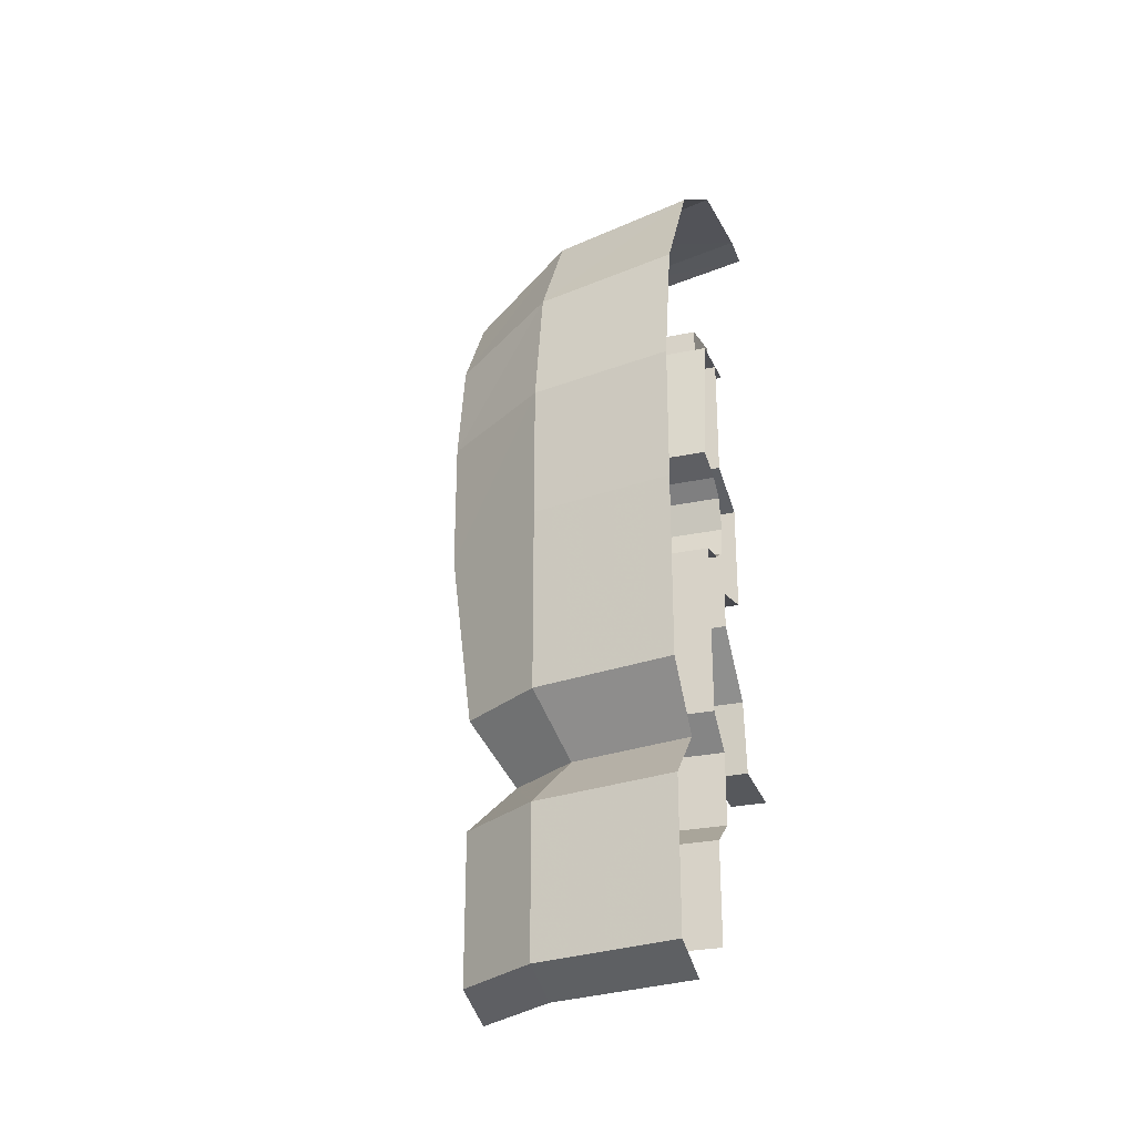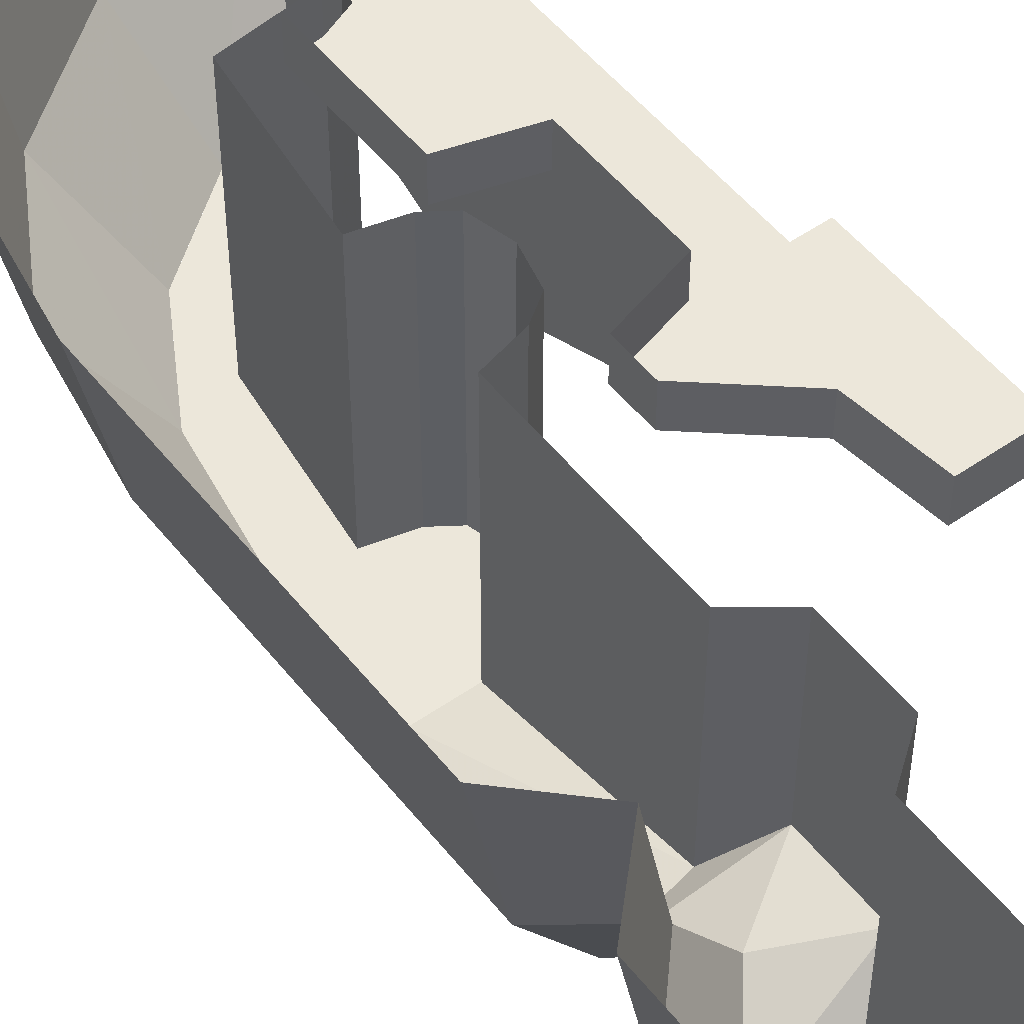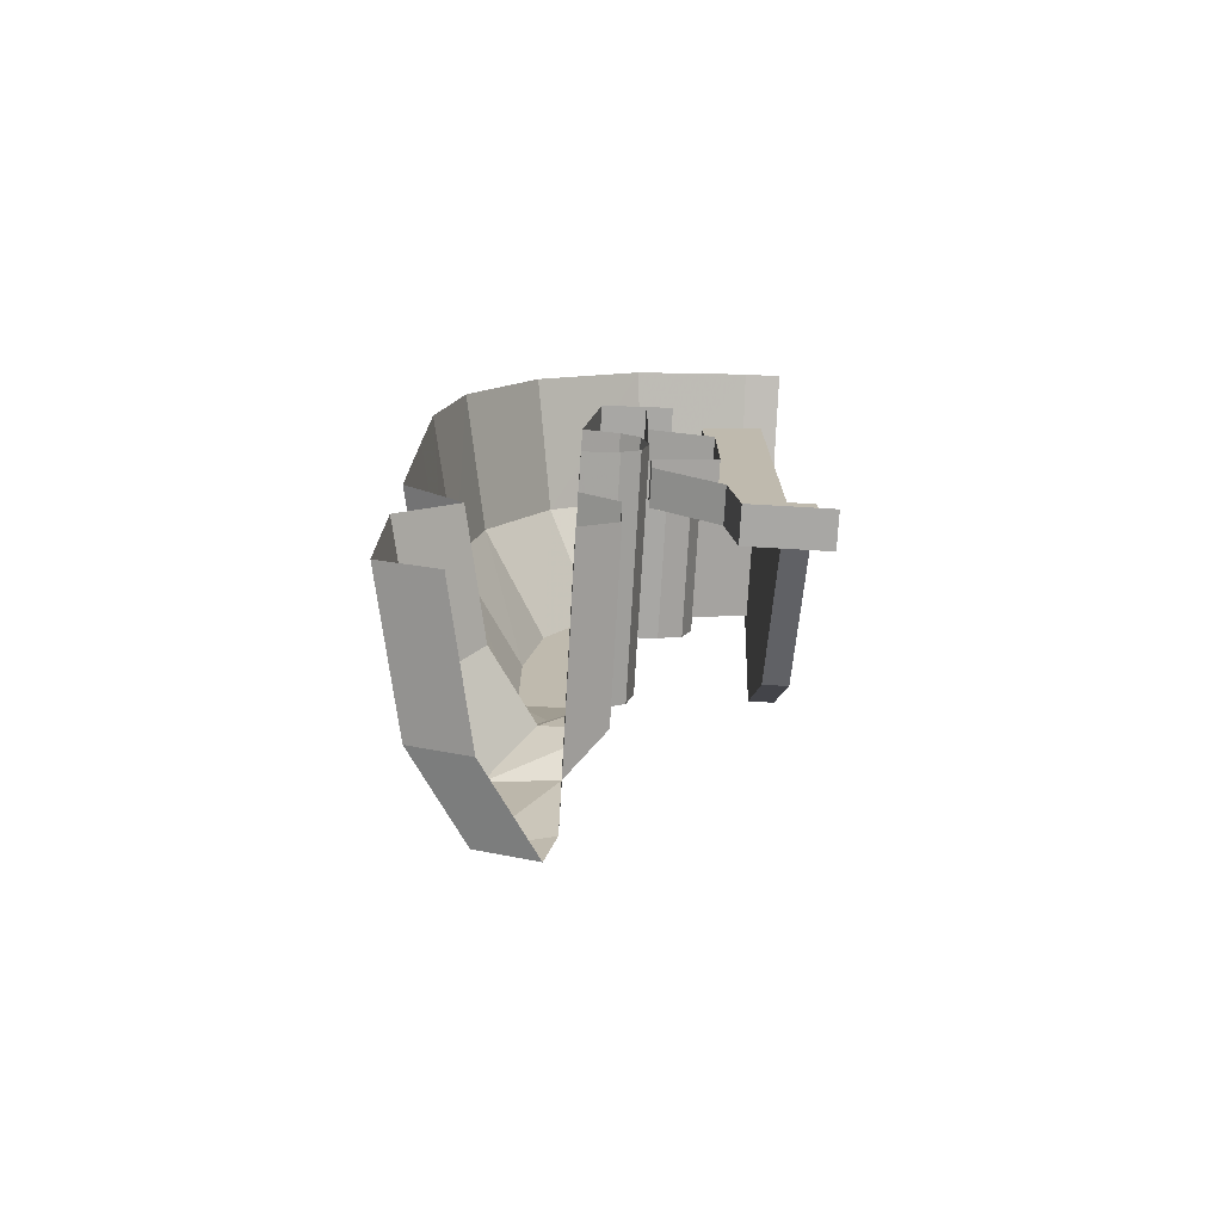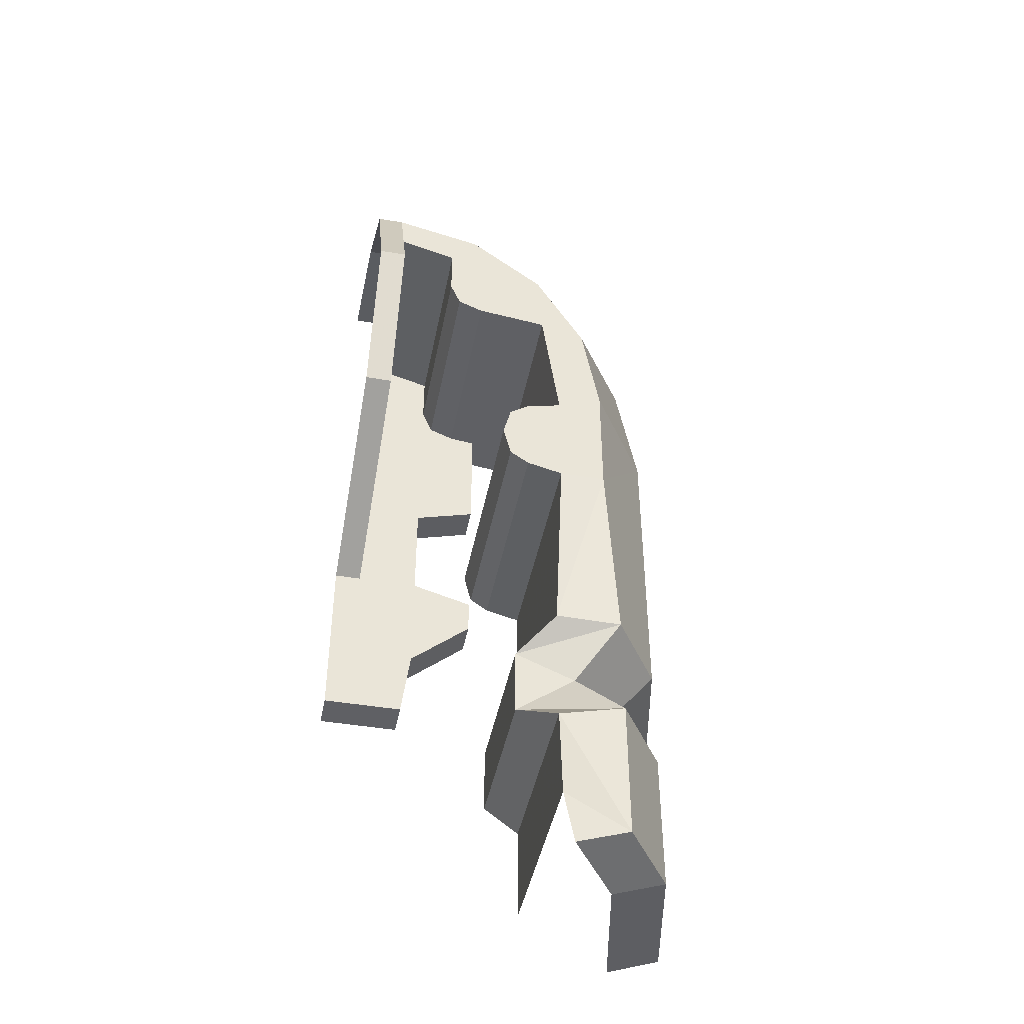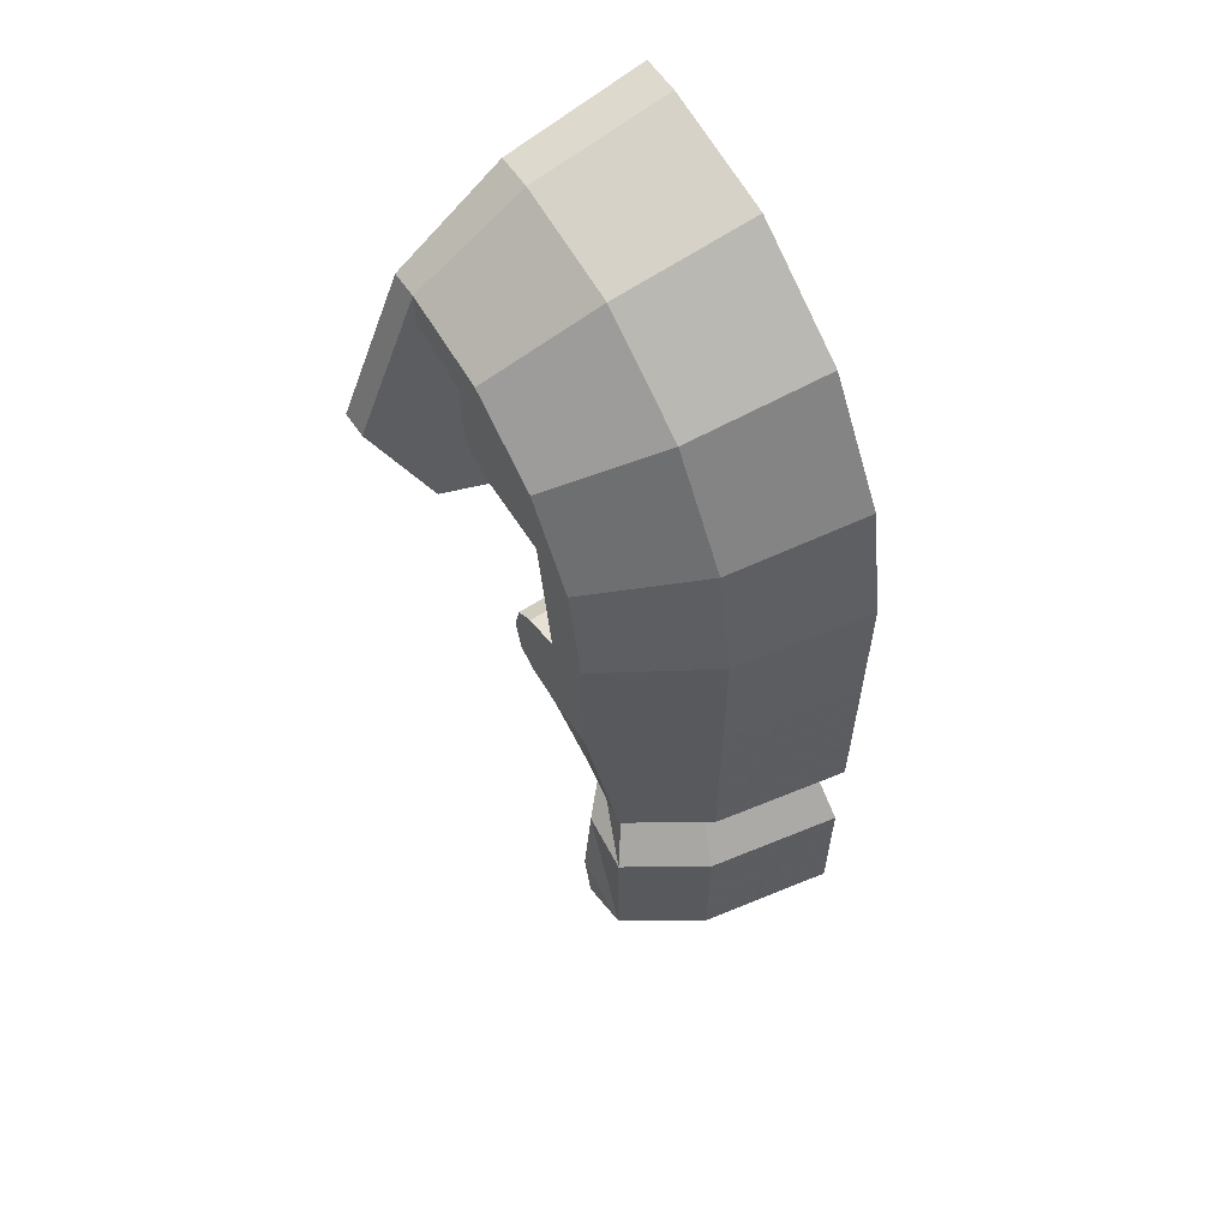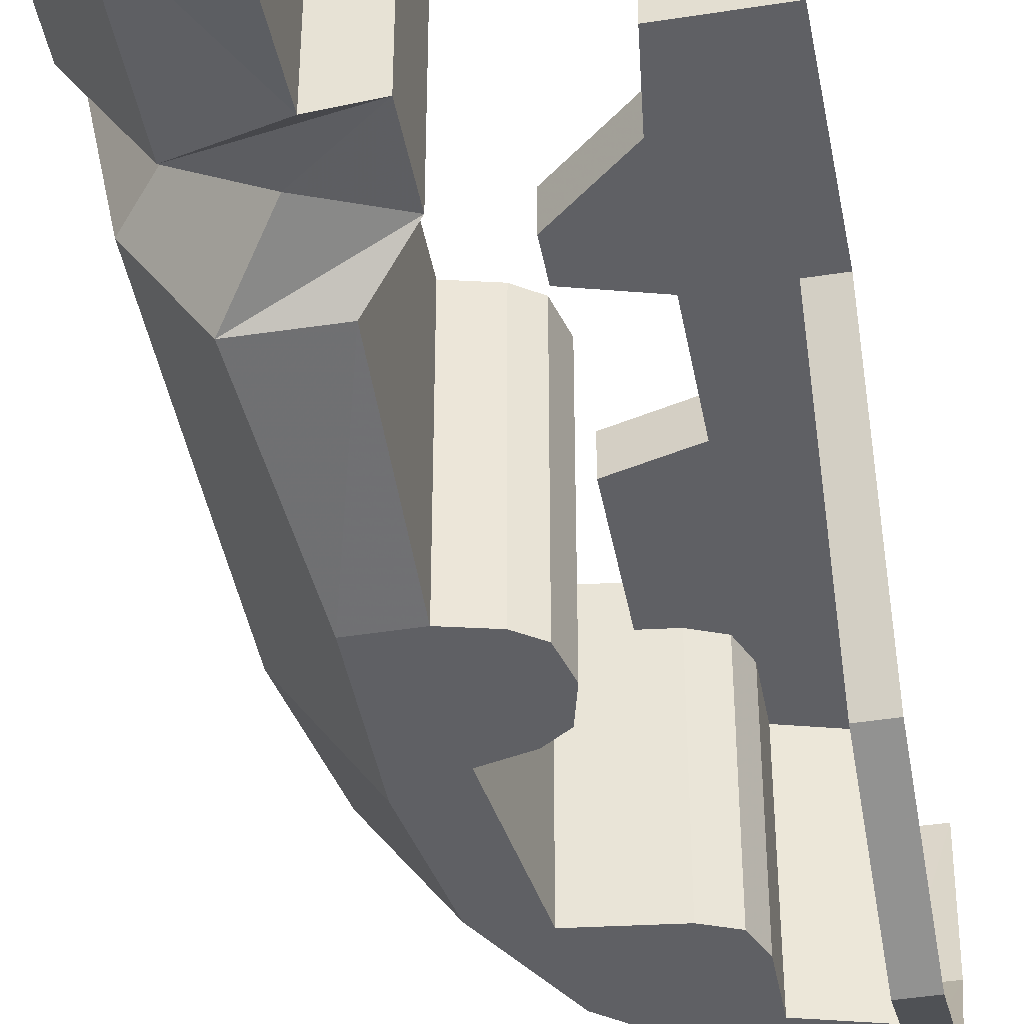
<metadata>
{"format":"obj","ext":"obj","renderer":"f3d","projection":"perspective","resolution":1024,"background":"white","views":[{"elev":-28.2,"azim":107.5,"up":"+Z"},{"elev":51.5,"azim":142.9,"up":"+Y"},{"elev":-74.6,"azim":176.7,"up":"+Z"},{"elev":-44.5,"azim":-11.1,"up":"+Z"},{"elev":60.0,"azim":55.9,"up":"+Z"},{"elev":-43.6,"azim":-169.5,"up":"+Y"}]}
</metadata>
<code>
v 0.7739 -0.3827 3.25
v 0.9239 -0.3827 3.3
v 0.7787 -0.6 3.3
v 0.6287 -0.6 3.25
v 0.85 0 3.25
v 1 0 3.3
v 0.9239 -0.3827 3.3
v 0.7739 -0.3827 3.25
v 0.7787 -0.6 3.3
v 0.9239 -0.3827 3.3
v 0.9239 -0.3827 3.7
v 0.7787 -0.6 3.7
v 0.9239 -0.3827 3.3
v 1 0 3.3
v 1 0 3.7
v 0.9239 -0.3827 3.7
v 0.6619 -0.51 3.85
v 0.7787 -0.6 3.7
v 0.9239 -0.3827 3.7
v 0.7853 -0.3253 3.85
v 0.7853 -0.3253 3.85
v 0.9239 -0.3827 3.7
v 1 0 3.7
v 0.85 0 3.85
v 0.7853 -0.3253 3.85
v 0.9239 -0.3827 4
v 0.7787 -0.6 4
v 0.6619 -0.51 3.85
v 0.85 0 3.85
v 1 0 4
v 0.9239 -0.3827 4
v 0.7853 -0.3253 3.85
v 0.9239 -0.3827 4
v 0.9239 -0.3827 4.5
v 0.7286 -0.675 4.5
v 0.7787 -0.6 4
v 1 0 4
v 1 0 4.5
v 0.9239 -0.3827 4.5
v 0.9239 -0.3827 4
v 0.7286 -0.675 4.5
v 0.9239 -0.3827 4.5
v 0.9232 -0.3827 4.867
v 0.7286 -0.675 4.85
v 0.9239 -0.3827 4.5
v 1 0 4.5
v 0.999 0 4.873
v 0.9232 -0.3827 4.867
v 0.8623 -0.3827 5.204
v 0.6788 -0.675 5.137
v 0.7286 -0.675 4.85
v 0.9232 -0.3827 4.867
v 0.9232 -0.3827 4.867
v 0.999 0 4.873
v 0.9338 0 5.23
v 0.8623 -0.3827 5.204
v 0.6788 -0.675 5.137
v 0.8623 -0.3827 5.204
v 0.6837 -0.3827 5.509
v 0.5372 -0.675 5.38
v 0.8623 -0.3827 5.204
v 0.9338 0 5.23
v 0.7409 0 5.56
v 0.6837 -0.3827 5.509
v 0.5372 -0.675 5.38
v 0.6837 -0.3827 5.509
v 0.4082 -0.3827 5.72
v 0.3251 -0.675 5.543
v 0.6837 -0.3827 5.509
v 0.7409 0 5.56
v 0.4405 0 5.789
v 0.4082 -0.3827 5.72
v 0.09685 -0.3827 5.794
v 0.075 -0.675 5.6
v 0.3251 -0.675 5.543
v 0.4082 -0.3827 5.72
v 0.1054 0 5.87
v 0.09685 -0.3827 5.794
v 0.4082 -0.3827 5.72
v 0.4405 0 5.789
v 0 -0.3827 5.795
v 0 -0.675 5.6
v 0.075 -0.675 5.6
v 0.09685 -0.3827 5.794
v 0 0 5.871
v 0 -0.3827 5.795
v 0.09685 -0.3827 5.794
v 0.1054 0 5.87
v 0.25 -0.1 5.2
v 0.2793 -0.1 5.229
v 0.25 -0.1 5.3
v 0.25 -0.1 5.2
v 0.35 -0.1 5.2
v 0.2793 -0.1 5.229
v 0.25 -0.675 5.3
v 0.2793 -0.675 5.229
v 0.35 -0.675 5.2
v 0.2793 -0.675 5.229
v 0.25 -0.675 5.3
v 0.25 -0.1 5.3
v 0.2793 -0.1 5.229
v 0.35 -0.675 5.2
v 0.2793 -0.675 5.229
v 0.2793 -0.1 5.229
v 0.35 -0.1 5.2
v 0.5 -0.675 4.65
v 0.5 -0.675 4.775
v 0.447 -0.675 4.738
v 0.5 -0.675 4.65
v 0.447 -0.675 4.738
v 0.425 -0.675 4.65
v 0.5 -0.675 4.65
v 0.425 -0.675 4.65
v 0.447 -0.675 4.562
v 0.5 -0.675 4.65
v 0.447 -0.675 4.562
v 0.5 -0.675 4.525
v 0.447 -0.675 4.738
v 0.5 -0.675 4.775
v 0.5 0 4.775
v 0.447 0 4.738
v 0.425 -0.675 4.65
v 0.447 -0.675 4.738
v 0.447 0 4.738
v 0.425 0 4.65
v 0.447 -0.675 4.562
v 0.425 -0.675 4.65
v 0.425 0 4.65
v 0.447 0 4.562
v 0.5 -0.675 4.525
v 0.447 -0.675 4.562
v 0.447 0 4.562
v 0.5 0 4.525
v 0.7286 -0.675 4.5
v 0.6 -0.675 4.5
v 0.6 -0.575 4.025
v 0.7286 -0.675 4.5
v 0.6 -0.575 4.025
v 0.7787 -0.6 4
v 0.7787 -0.6 4
v 0.6 -0.575 4.025
v 0.5 -0.475 3.95
v 0.7787 -0.6 4
v 0.5 -0.475 3.95
v 0.6619 -0.51 3.85
v 0.6619 -0.51 3.85
v 0.5 -0.475 3.95
v 0.5 -0.475 3.75
v 0.6619 -0.51 3.85
v 0.5 -0.475 3.75
v 0.7787 -0.6 3.7
v 0.7787 -0.6 3.7
v 0.5 -0.475 3.75
v 0.6 -0.575 3.675
v 0.7787 -0.6 3.7
v 0.6 -0.575 3.675
v 0.7787 -0.6 3.3
v 0.7787 -0.6 3.3
v 0.6 -0.575 3.675
v 0.6 -0.6 3.4
v 0.7787 -0.6 3.3
v 0.6 -0.6 3.4
v 0.6287 -0.6 3.25
v 0.25 -0.675 5.3
v 0.35 -0.675 5.2
v 0.55 -0.675 5.175
v 0.5372 -0.675 5.38
v 0.25 -0.675 5.45
v 0.25 -0.675 5.3
v 0.5372 -0.675 5.38
v 0.3251 -0.675 5.543
v 0.075 -0.675 5.6
v 0.075 -0.675 5.5
v 0.25 -0.675 5.45
v 0.3251 -0.675 5.543
v 0.7286 -0.675 4.5
v 0.6 -0.675 4.8
v 0.5 -0.675 4.775
v 0.5 -0.675 4.525
v 0.7286 -0.675 4.5
v 0.5 -0.675 4.525
v 0.6 -0.675 4.5
v 0.6788 -0.675 5.137
v 0.5372 -0.675 5.38
v 0.55 -0.675 5.175
v 0.7286 -0.675 4.85
v 0.7286 -0.675 4.85
v 0.55 -0.675 5.175
v 0.6 -0.675 4.8
v 0.7286 -0.675 4.5
v 0.075 -0.675 5.5
v 0.075 -0.1 5.5
v 0.25 -0.1 5.45
v 0.25 -0.675 5.45
v 0.25 -0.675 5.45
v 0.25 -0.1 5.45
v 0.25 -0.1 5.3
v 0.25 -0.675 5.3
v 0.35 -0.675 5.2
v 0.35 0 5.2
v 0.55 0 5.175
v 0.55 -0.675 5.175
v 0.55 -0.675 5.175
v 0.55 0 5.175
v 0.6 0 4.8
v 0.6 -0.675 4.8
v 0.6 -0.675 4.8
v 0.6 0 4.8
v 0.5 0 4.775
v 0.5 -0.675 4.775
v 0.5 -0.675 4.525
v 0.5 0 4.525
v 0.6 0 4.5
v 0.6 -0.675 4.5
v 0.6 -0.675 4.5
v 0.6 0 4.5
v 0.6 0 4.025
v 0.6 -0.575 4.025
v 0.6 -0.575 4.025
v 0.6 0 4.025
v 0.5 0 3.95
v 0.5 -0.475 3.95
v 0.5 -0.475 3.95
v 0.5 0 3.95
v 0.5 0 3.75
v 0.5 -0.475 3.75
v 0.5 -0.475 3.75
v 0.5 0 3.75
v 0.6 0 3.675
v 0.6 -0.575 3.675
v 0.6 -0.575 3.675
v 0.6 0 3.675
v 0.6 0 3.4
v 0.6 -0.6 3.4
v 0.25 -0.1 5.2
v 0.25 -0.1 5.45
v 0.075 -0.1 5.5
v 0.075 -0.1 4.85
v 0.425 -0.1 4.85
v 0.425 -0.1 5.2
v 0.25 -0.1 5.2
v 0.25 -0.1 4.8
v 0.425 -0.1 4.35
v 0.425 -0.1 4.45
v 0.25 -0.1 4.5
v 0.25 -0.1 4.2
v 0 -0.1 4
v 0.225 -0.1 4
v 0.25 -0.1 4.2
v 0.25 -0.1 4.5
v 0 -0.1 4
v 0.25 -0.1 4.5
v 0.075 -0.1 4.5
v 0 -0.1 4
v 0.075 -0.1 4.5
v 0 -0.1 4.5
v 0.075 -0.1 4.85
v 0.075 -0.1 4.5
v 0.25 -0.1 4.5
v 0.25 -0.1 4.8
v 0.25 -0.1 5.2
v 0.075 -0.1 4.85
v 0.25 -0.1 4.8
v 0 0 4
v 0.225 0 4
v 0.225 -0.1 4
v 0 -0.1 4
v 0.225 0 4
v 0.25 0 4.2
v 0.25 -0.1 4.2
v 0.225 -0.1 4
v 0.25 0 4.2
v 0.425 0 4.35
v 0.425 -0.1 4.35
v 0.25 -0.1 4.2
v 0.425 0 4.35
v 0.425 0 4.45
v 0.425 -0.1 4.45
v 0.425 -0.1 4.35
v 0.425 0 4.45
v 0.25 0 4.5
v 0.25 -0.1 4.5
v 0.425 -0.1 4.45
v 0.25 0 4.5
v 0.25 0 4.8
v 0.25 -0.1 4.8
v 0.25 -0.1 4.5
v 0.25 0 4.8
v 0.425 0 4.85
v 0.425 -0.1 4.85
v 0.25 -0.1 4.8
v 0.425 0 4.85
v 0.425 0 5.192
v 0.425 -0.1 5.192
v 0.425 -0.1 4.85
v 0.075 -0.675 4.8
v 0.075 -0.8507 5.2
v 0.075 -0.675 5.6
v 0.075 -0.8507 5.2
v 0.075 -0.675 4.8
v 0 -0.675 4.8
v 0 -0.8507 5.2
v 0.075 -0.675 5.6
v 0.075 -0.8507 5.2
v 0 -0.8507 5.2
v 0 -0.675 5.6
v 0 -0.675 4.8
v 0 -0.1 4.5
v 0.075 -0.1 4.5
v 0.075 -0.675 4.8
v 0.075 -0.1 4.5
v 0.075 -0.1 5.5
v 0.075 -0.675 5.5
v 0.075 -0.675 4.8
g mesh7201666
f 1 2 3
f 3 4 1
f 5 6 7
f 7 8 5
f 9 10 11
f 11 12 9
f 13 14 15
f 15 16 13
f 17 18 19
f 19 20 17
f 21 22 23
f 23 24 21
f 25 26 27
f 27 28 25
f 29 30 31
f 31 32 29
f 33 34 35
f 35 36 33
f 37 38 39
f 39 40 37
f 41 42 43
f 43 44 41
f 45 46 47
f 47 48 45
f 49 50 51
f 51 52 49
f 53 54 55
f 55 56 53
f 57 58 59
f 59 60 57
f 61 62 63
f 63 64 61
f 65 66 67
f 67 68 65
f 69 70 71
f 71 72 69
f 73 74 75
f 75 76 73
f 77 78 79
f 79 80 77
f 81 82 83
f 83 84 81
f 85 86 87
f 87 88 85
g mesh7201670
f 89 90 91
f 92 93 94
g mesh7201672
f 95 96 97
g mesh7201674
f 98 99 100
f 100 101 98
f 102 103 104
f 104 105 102
g mesh7201677
f 106 107 108
f 109 110 111
f 112 113 114
f 115 116 117
g mesh7201679
f 118 119 120
f 120 121 118
f 122 123 124
f 124 125 122
f 126 127 128
f 128 129 126
f 130 131 132
f 132 133 130
f 134 135 136
f 137 138 139
f 140 141 142
f 143 144 145
f 146 147 148
f 149 150 151
f 152 153 154
f 155 156 157
f 158 159 160
f 161 162 163
f 164 165 166
f 166 167 164
f 168 169 170
f 170 171 168
f 172 173 174
f 174 175 172
f 176 177 178
f 178 179 176
f 180 181 182
f 183 184 185
f 185 186 183
f 187 188 189
f 189 190 187
f 191 192 193
f 193 194 191
f 195 196 197
f 197 198 195
f 199 200 201
f 201 202 199
f 203 204 205
f 205 206 203
f 207 208 209
f 209 210 207
f 211 212 213
f 213 214 211
f 215 216 217
f 217 218 215
f 219 220 221
f 221 222 219
f 223 224 225
f 225 226 223
f 227 228 229
f 229 230 227
f 231 232 233
f 233 234 231
f 235 236 237
f 237 238 235
f 239 240 241
f 241 242 239
f 243 244 245
f 245 246 243
f 247 248 249
f 249 250 247
f 251 252 253
f 254 255 256
f 257 258 259
f 259 260 257
f 261 262 263
f 264 265 266
f 266 267 264
f 268 269 270
f 270 271 268
f 272 273 274
f 274 275 272
f 276 277 278
f 278 279 276
f 280 281 282
f 282 283 280
f 284 285 286
f 286 287 284
f 288 289 290
f 290 291 288
f 292 293 294
f 294 295 292
g mesh7201682
f 296 298 297
g mesh7201684
f 299 301 300
f 301 299 302
f 303 305 304
f 305 303 306
f 307 308 309
f 309 310 307
f 311 312 313
f 313 314 311

</code>
